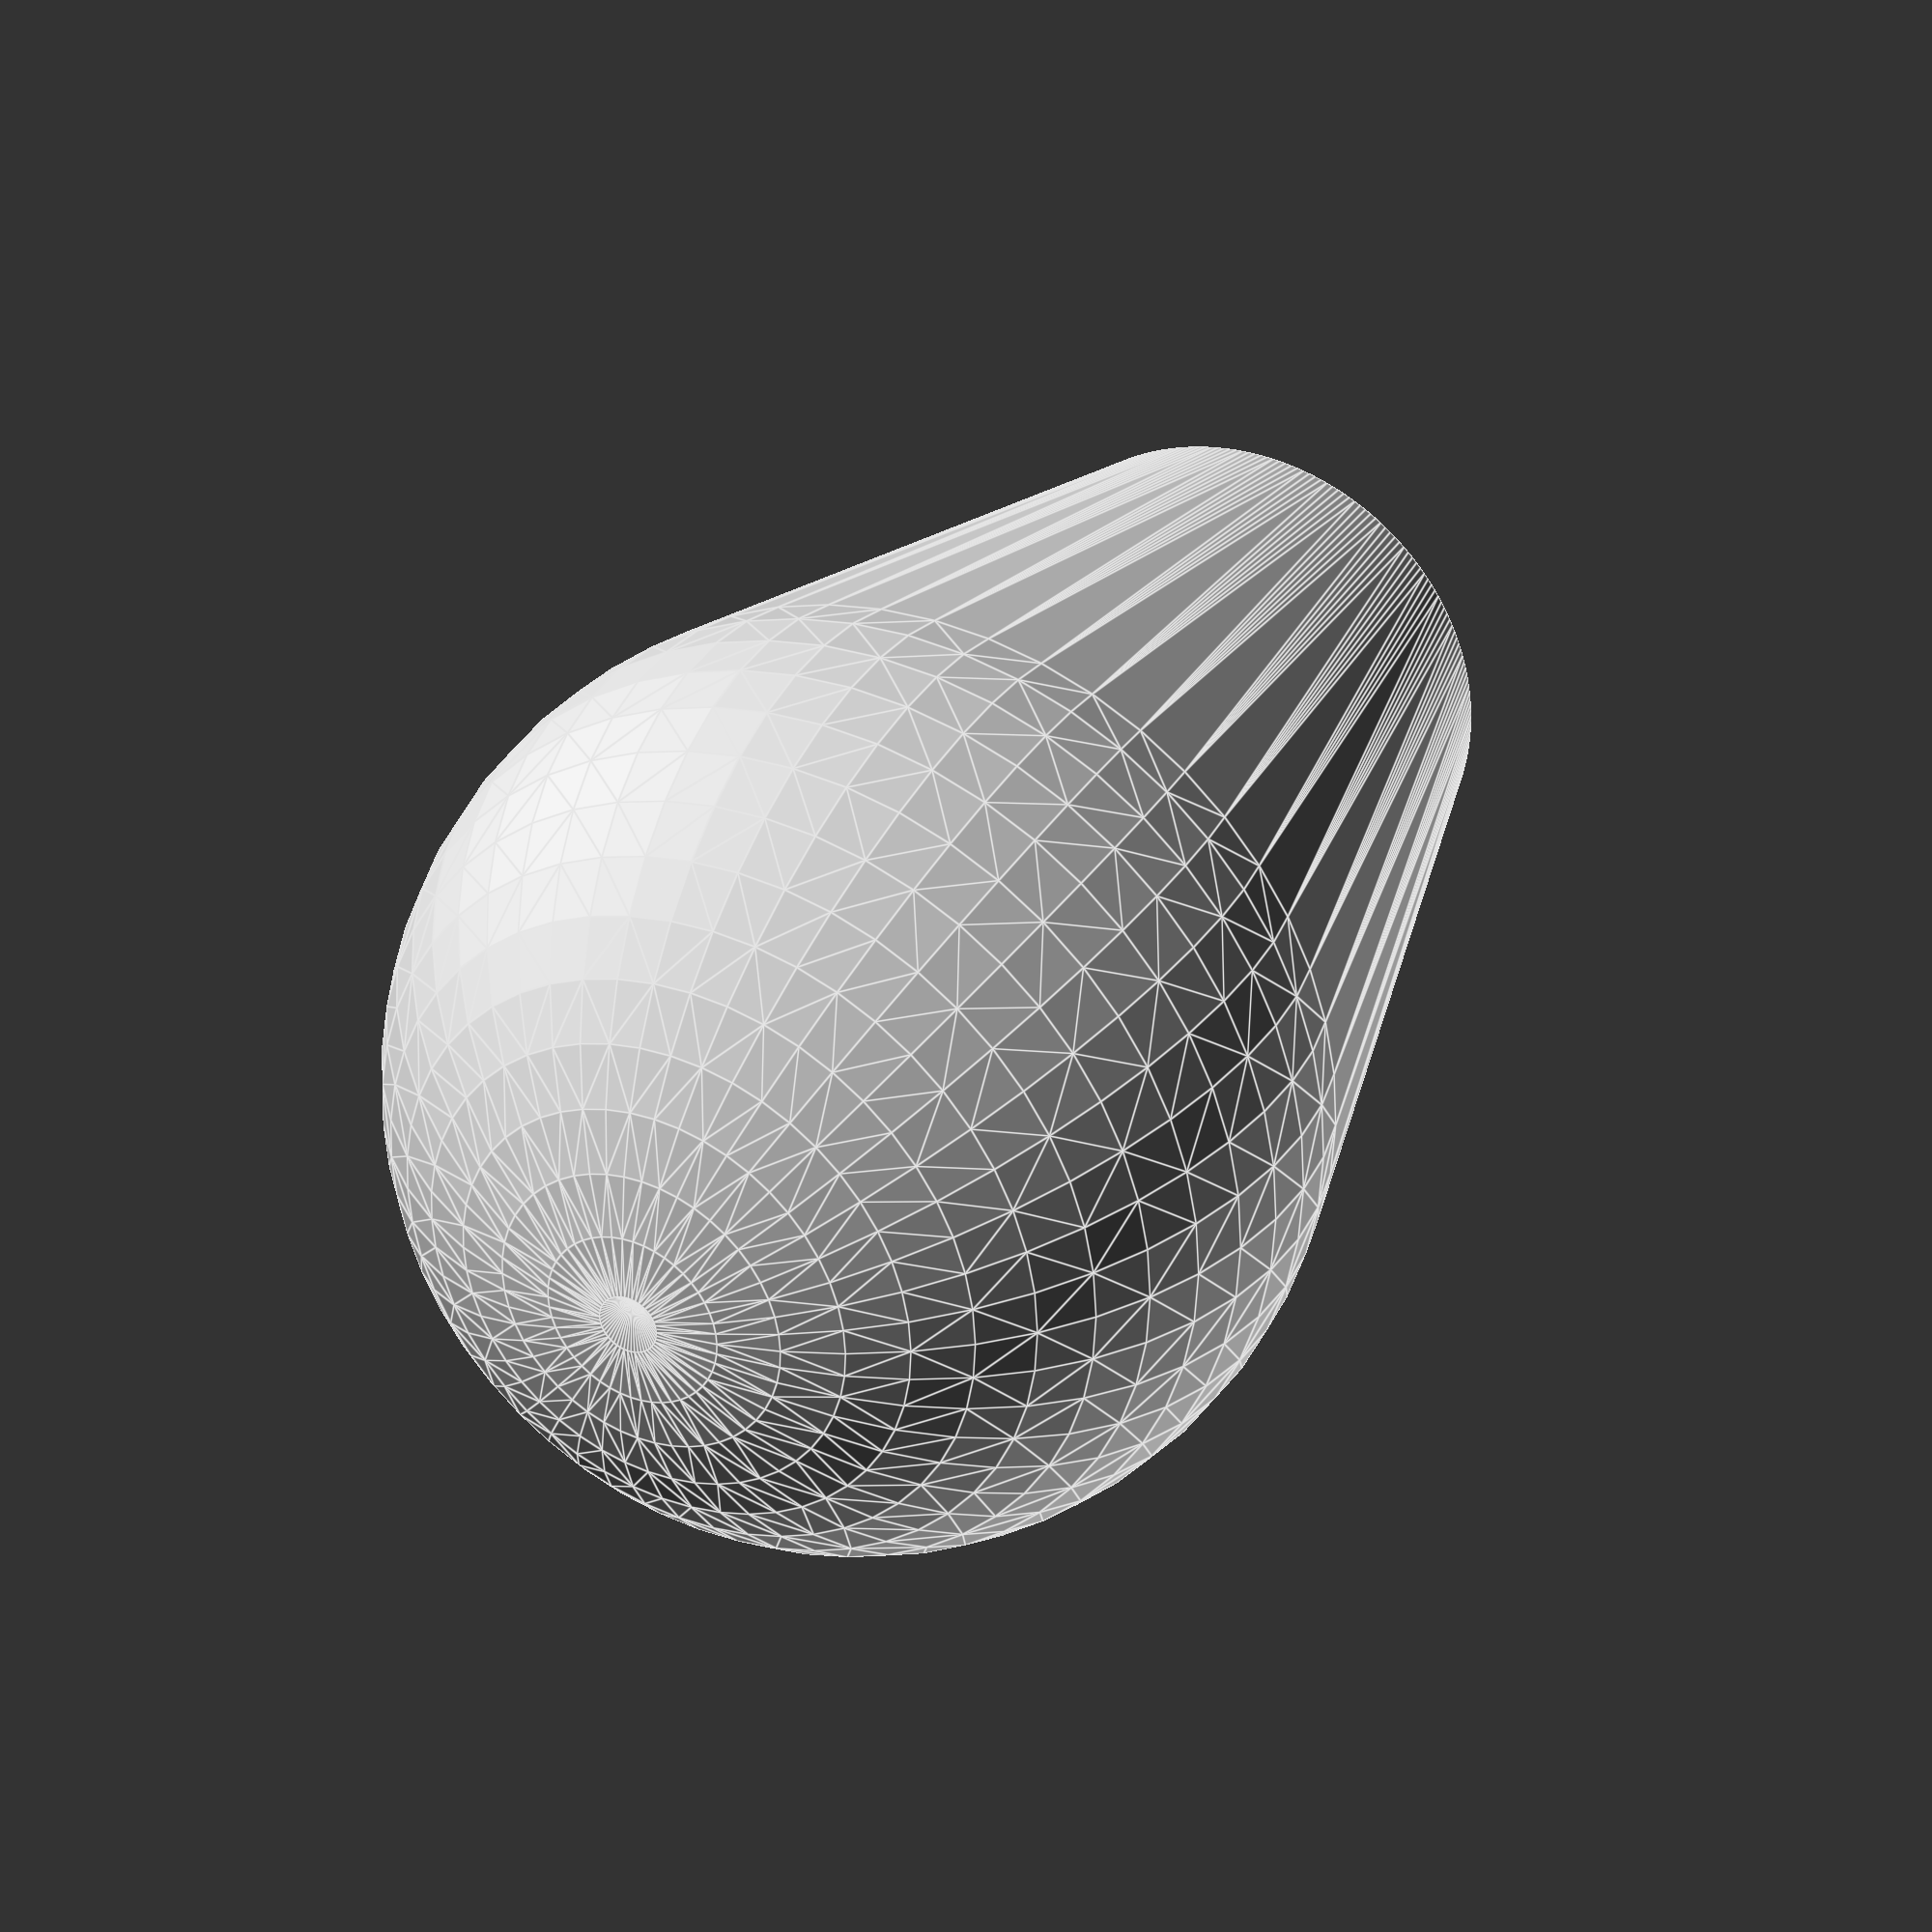
<openscad>
/* Permet de contruire un support pour les bouttons du boitier NES
By jeff le 10/2017
*/

//-------------------Declaration des variables

/* [Basic] */
//Buttons 's diameter (in mm)
_diameter_small = 10;
_diameter_big = 20;
_height = 30;

/* [Hole] */
_hole_depth = 10;
_diameter_hole = 10;

/* [hidden] */


//-------------------!Déclaration des variables





//-------------------Contruction de la forme

//Base fixe
difference(){
	base();

	trou();
	

	
}




//-------------------!Contruction de la forme






//Base horizontale
module base(){
	
	$fn=50;
	hull(){
		//Boule a la base
		translate([0,0,_height-_diameter_big/2])sphere(r=_diameter_big/2);
		//forme du haut
		translate([0,0,0.5]) polyhole(1,_diameter_small+2);
		*translate([0,0,_diameter_small/2]) sphere(r=_diameter_small/2);
	}
  	
}//!module base

module trou(){
	translate([0,0,_hole_depth/2]){
		polyhole(_hole_depth,_diameter_hole);
	}
}


//Module de trou
module polyhole(_h, _d) {
    _n = max(round(20 * _d),3);
    cylinder(h = _h, r = (_d / 2) / cos (180 / _n), $fn = _n,center = true);
}//!Module de trou


//Module de trou
module polyhole2(_h, _d1,_d2) {
    _n = max(round(20 * _d1),3);
    cylinder(h = _h, r1 = (_d1 / 2) / cos (180 / _n),r2 = (_d2 / 2) / cos (180 / _n), $fn = _n,center = true);
}//!Module de trou


	















</openscad>
<views>
elev=149.0 azim=359.5 roll=154.1 proj=p view=edges
</views>
